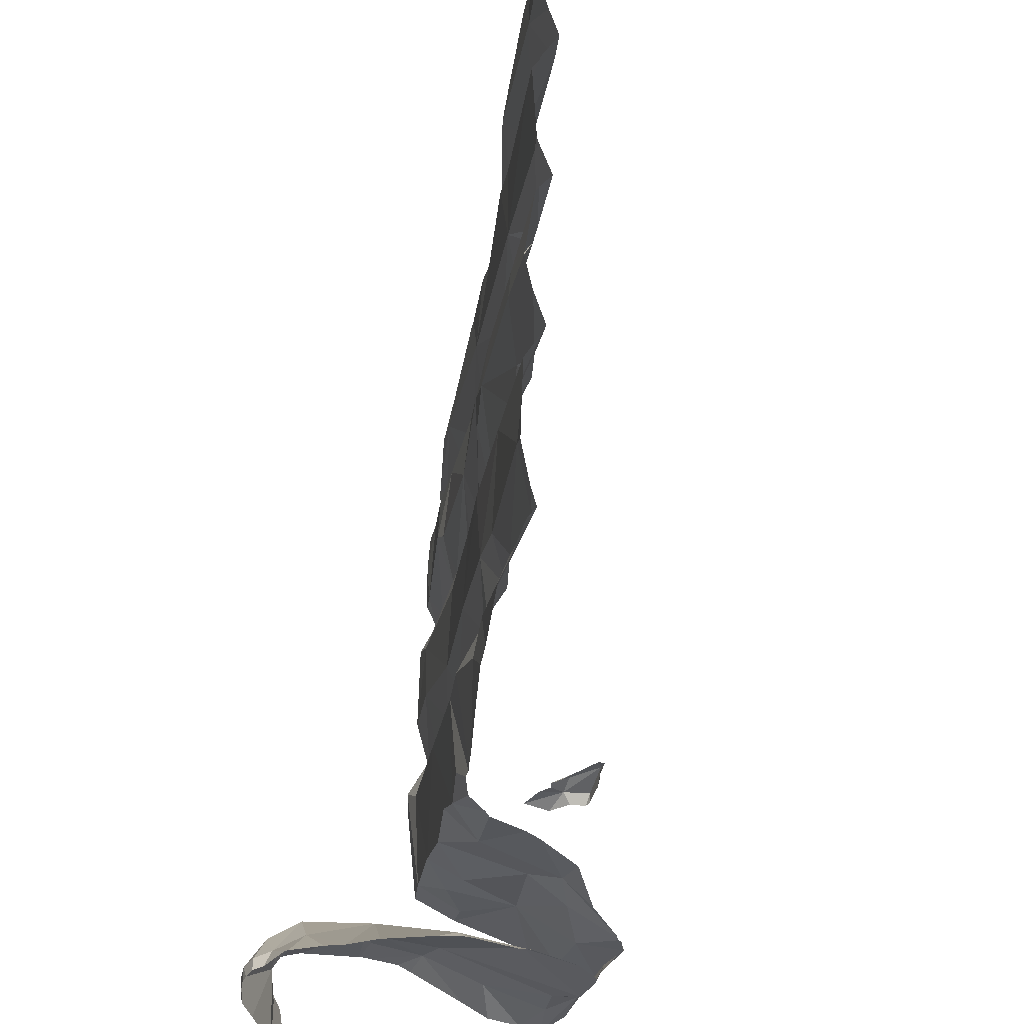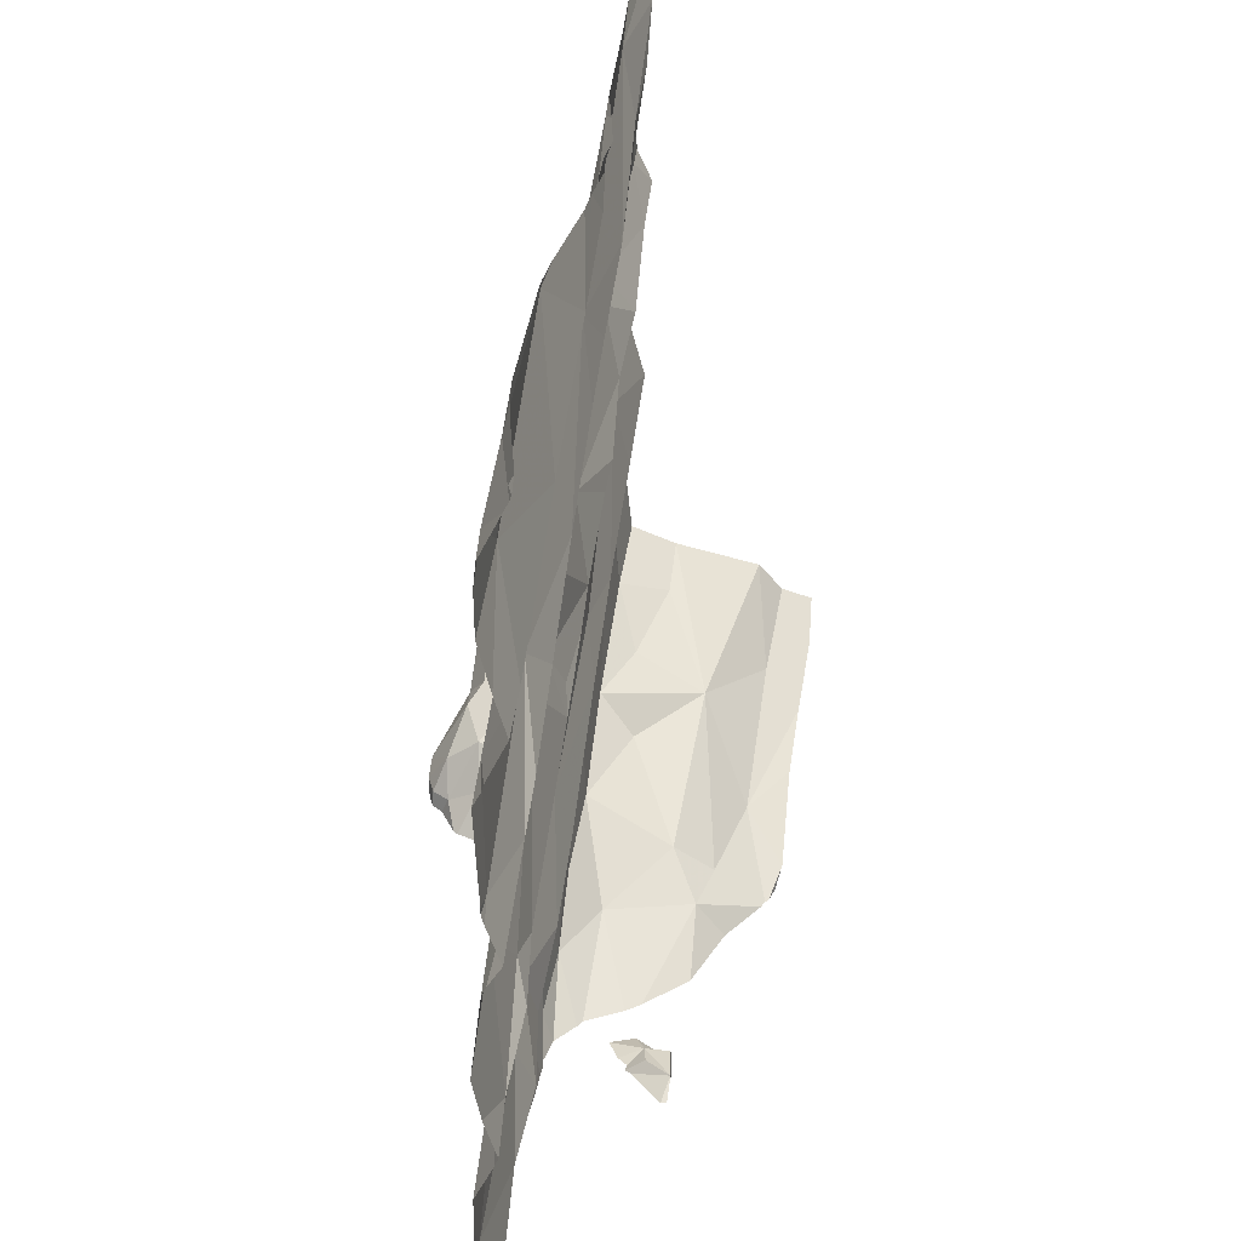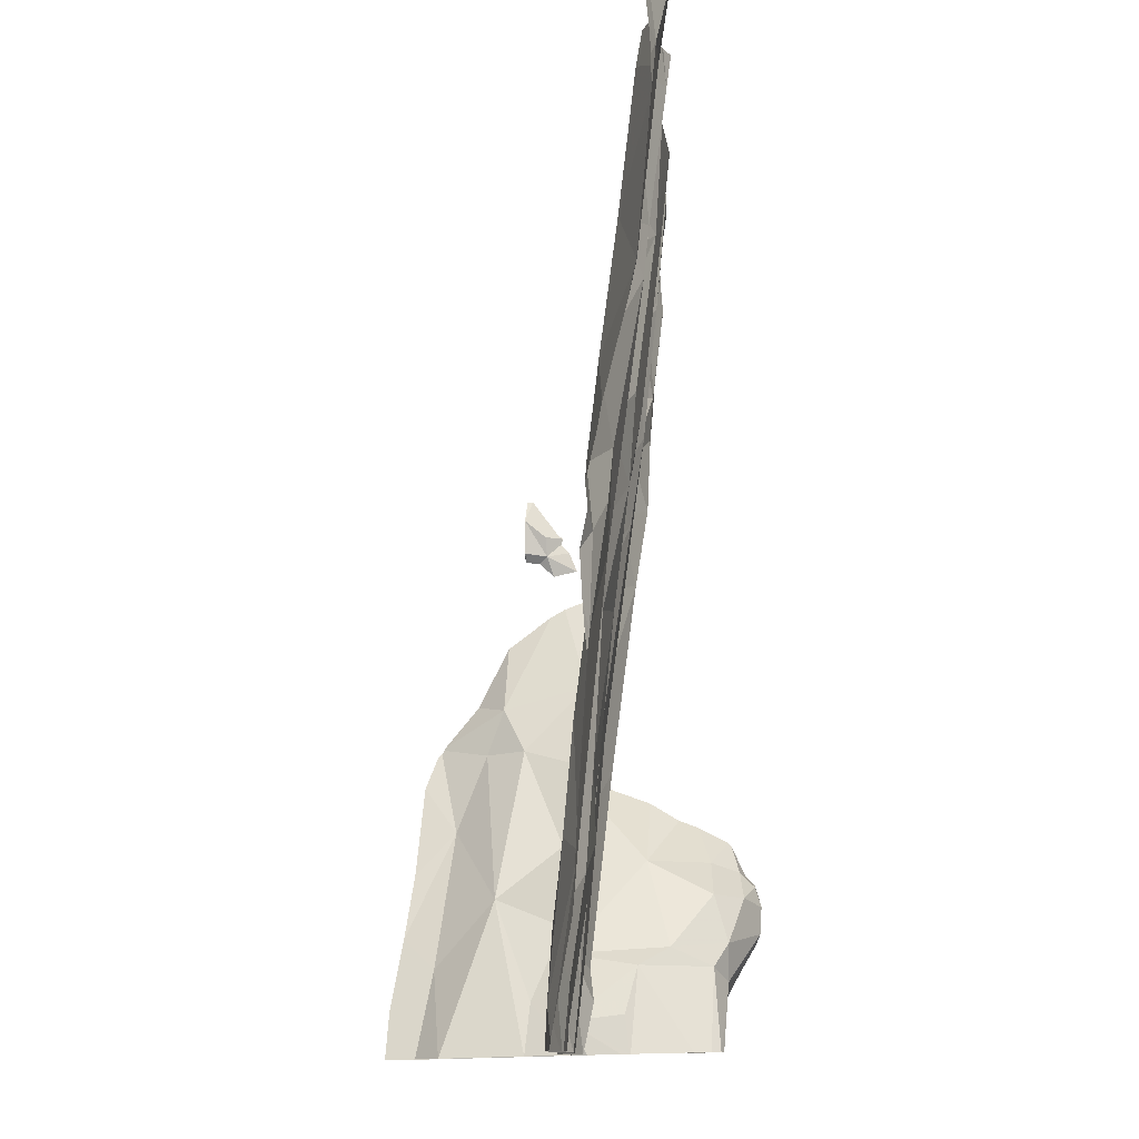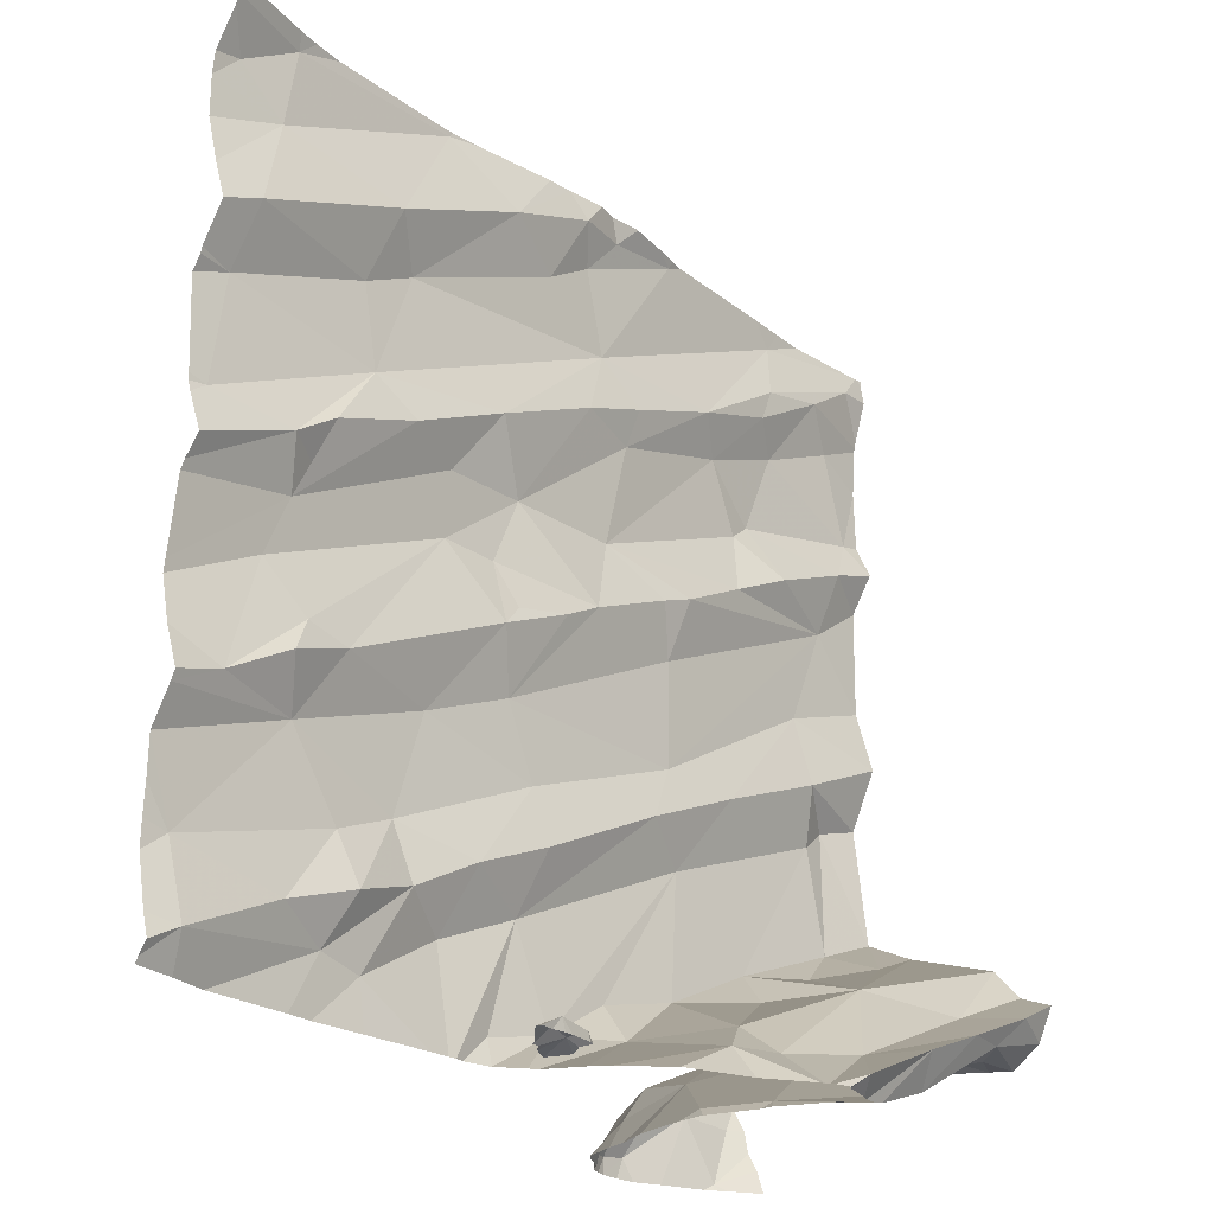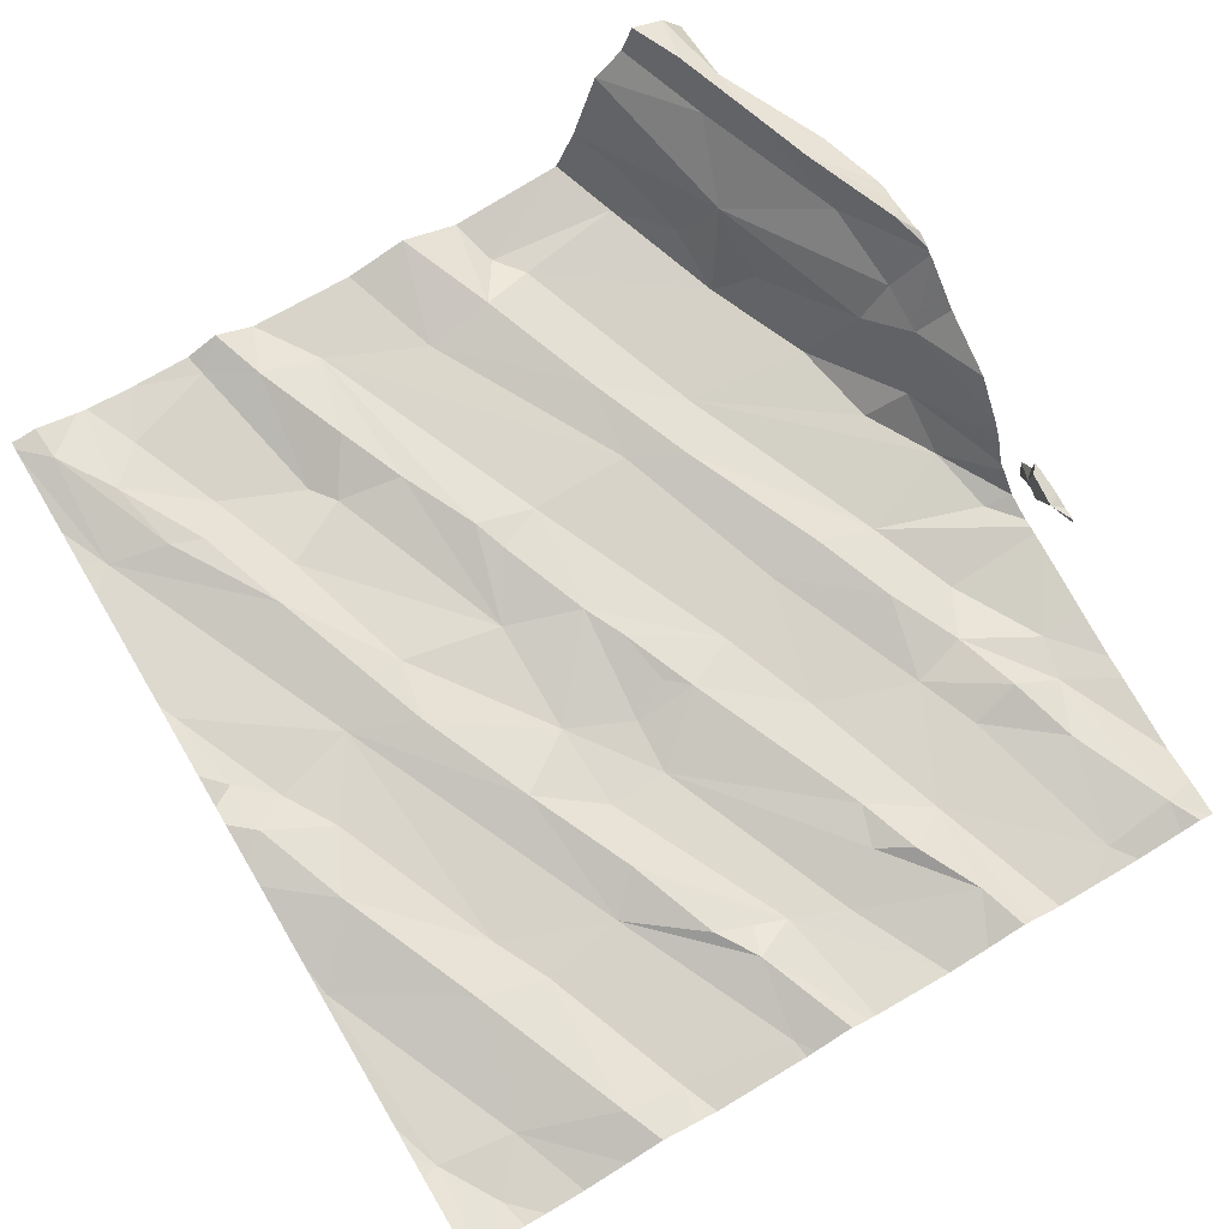
<metadata>
{"format":"obj","ext":"obj","renderer":"f3d","projection":"perspective","resolution":1024,"background":"white","views":[{"elev":-41.8,"azim":-105.4,"up":"+Y"},{"elev":35.1,"azim":-89.8,"up":"+Y"},{"elev":79.3,"azim":88.6,"up":"+Y"},{"elev":-24.2,"azim":-56.7,"up":"+Y"},{"elev":70.6,"azim":-120.7,"up":"+Z"}]}
</metadata>
<code>
v -58.1 300 502.5
v -58.02 300.1 502.5
v -58.02 300 502.6
v -59.01 301.9 502.8
v -60.03 301.9 502.7
v -60.01 301.9 502.7
v -59.99 301.9 502.7
v -58.67 300 503.2
v -58.45 300.1 503.2
v -58.41 300 503.2
v -58.56 300 503.2
v -58.85 300 503
v -60.04 301.9 502.7
v -58.74 300 503
v -58.64 300 503
v -58.55 300.1 503.1
v -58.74 300.1 502.9
v -58.3 300.1 503.2
v -59.41 301.9 502.7
v -59.8 301.9 502.7
v -58.26 300.2 502.9
v -58.66 300 502.8
v -59.15 301.9 502.8
v -59.33 300 502.9
v -58.32 301.9 502.8
v -59.29 300 502.9
v -58.96 301.9 502.8
v -58.9 300.1 502.8
v -59.03 300.1 502.7
v -59.35 301.9 502.7
v -58.03 301.9 502.9
v -59.24 300 502.9
v -59.85 301.9 502.7
v -59.25 300 502.9
v -59.73 301.9 502.7
v -59.44 301.9 502.7
v -58.73 301.9 502.8
v -59.2 300 502.7
v -58.7 301.9 502.8
v -59.61 300.1 502.6
v -59.51 300.1 502.6
v -58.41 301.9 502.8
v -58.47 300.1 502.7
v -58.47 300 502.5
v -58.05 301.9 502.9
v -58.71 300 503.2
v -59.1 301.9 502.8
v -58.89 301.9 502.8
v -58.02 300.1 502.5
v -58.72 300 503.2
v -58.63 300 503.2
v -59.97 300 502.6
v -58.45 300 502.4
v -58.41 300 502.4
v -58.79 301.9 502.8
v -58.38 300.1 502.4
v -58.27 300.1 502.5
v -58.3 300 502.4
v -58.36 300 502.4
v -58.39 300.1 502.5
v -59.98 300.2 502.6
v -59.74 300.1 502.6
v -59.19 300 502.7
v -59.11 300.3 502.7
v -58.02 301.9 502.9
v -58.04 301.9 502.9
v -58.18 300.1 502.5
v -58.22 300.2 502.5
v -58.02 300.3 502.5
v -58.02 300.2 502.5
v -58.06 300.1 502.5
v -58.02 300.2 502.5
v -58.02 300.2 502.5
v -58.02 300.2 502.5
v -58.22 300.2 502.7
v -58.02 300.3 502.7
v -58.02 300.3 502.6
v -58.11 300.3 502.7
v -58.02 300.3 502.7
v -58.02 300.9 502.9
v -58.02 301 502.8
v -58.14 300.4 502.9
v -58.17 300.4 502.8
v -58.02 300.5 502.9
v -58.1 300.3 502.9
v -58.02 300.3 502.7
v -58.02 300.3 502.8
v -58.02 300.4 503
v -58.02 300.3 502.8
v -58.13 300.2 503
v -58.02 300.1 503.1
v -58.02 300.2 503
v -58.12 300.1 503.2
v -58.02 300.1 503.2
v -58.02 300.2 503
v -58.13 300.2 503.3
v -58.02 300.3 503.2
v -58.02 300.3 503.3
v -58.02 300.2 503.2
v -58.19 300.1 503.2
v -58.22 300.2 503.2
v -58.02 300.4 503.2
v -58.38 300.3 503
v -58.24 300.1 503.1
v -58.5 300.2 502.9
v -58.31 300.3 502.9
v -58.26 300.2 502.6
v -58.24 300.8 502.9
v -58.13 300.7 502.8
v -58.2 300.7 502.8
v -58.64 300.5 502.7
v -58.68 300.2 502.8
v -58.87 300.2 502.7
v -58.97 301 502.8
v -59.17 300.7 502.7
v -59.06 300.9 502.8
v -58.7 300.7 502.8
v -59.09 300.5 502.7
v -58.7 300.9 502.8
v -59.19 300.9 502.7
v -59.23 300.8 502.7
v -58.16 301.2 502.8
v -58.02 300.7 502.8
v -58.25 300.9 502.8
v -58.52 300.7 502.8
v -58.45 300.3 502.8
v -59.08 300.4 502.7
v -58.77 300.6 502.8
v -59.23 301 502.7
v -59.77 300.9 502.6
v -59.82 300.8 502.6
v -58.59 300 503.2
v -59.82 301 502.7
v -59.73 300.7 502.6
v -59.93 300.5 502.6
v -58.76 300 503.2
v -59.72 300.5 502.6
v -58.87 300 503.1
v -58.75 300 503.2
v -59.78 300.6 502.7
v -59.6 300.3 502.6
v -59.46 300.4 502.6
v -59.36 301 502.7
v -59.58 300.2 502.7
v -59.27 300.3 502.7
v -59.31 300.2 502.6
v -59.64 300.6 502.7
v -59.39 300.6 502.7
v -58.67 300 503
v -58.63 300 503.1
v -59.43 300.2 502.7
v -59.01 300 503
v -60 301 502.6
v -58.36 301.8 502.8
v -58.02 301.3 502.8
v -58.14 301.3 502.9
v -58.02 301.4 502.9
v -58.02 301.9 502.9
v -58.1 301.8 502.9
v -58.02 301.8 502.9
v -58.02 301.7 502.9
v -58.23 301.7 502.9
v -58.02 301.7 502.9
v -58.14 301.6 502.9
v -58.02 301.6 502.9
v -58.07 301.4 502.9
v -58.02 301.7 502.9
v -58.02 301.4 502.9
v -58.4 301.7 502.9
v -58.41 301.3 502.8
v -58.42 301.6 502.9
v -58.55 301.5 502.8
v -58.63 301.5 502.8
v -58.51 301.2 502.8
v -58.36 301.2 502.9
v -58.34 301.5 502.8
v -58.68 301.1 502.8
v -58.76 301 502.8
v -59.12 301.7 502.7
v -59 301.7 502.8
v -58.94 301.5 502.8
v -58.74 301.8 502.8
v -58.47 301.3 502.8
v -58.93 301.8 502.8
v -58.86 301.4 502.8
v -58.86 301.4 502.8
v -58.9 301.1 502.7
v -59.16 301.1 502.7
v -59.05 301.8 502.8
v -59.49 301.5 502.7
v -59.59 301.6 502.7
v -59.27 301.7 502.8
v -59.01 301.4 502.8
v -59.51 301.2 502.7
v -59.59 301.2 502.7
v -59.27 301.3 502.7
v -59.42 301.9 502.7
v -59.36 301.1 502.7
v -58.02 300 502.6
v -58.77 300 503.1
v -59.96 301.3 502.6
v -59.73 301 502.6
v -59.72 301.1 502.7
v -58.77 300 503.1
v -58.08 300 502.5
v -59.98 301.7 502.6
v -58.1 300 502.5
v -59.84 301.8 502.7
v -59.86 301.7 502.6
v -59.62 301.4 502.7
v -59.95 301.4 502.7
v -58.1 300 502.5
v -60.04 300 502.6
v -60.04 300 502.6
v -60.04 300 502.6
v -60.04 300.2 502.6
v -58.25 301.9 502.8
v -60.04 300.7 502.6
v -60.04 300.7 502.6
v -60.04 300.4 502.6
v -60.04 300.3 502.6
v -60.04 300.9 502.6
v -60.04 300.9 502.6
v -60.04 300.5 502.6
v -60.04 300.5 502.6
v -60.04 300.6 502.6
v -60.04 300.2 502.6
v -60.04 301 502.6
v -60.04 301 502.6
v -60.04 300.9 502.6
v -60.04 301 502.6
v -60.04 301.7 502.6
v -60.04 301.7 502.6
v -60.04 301.3 502.6
v -60.04 301.3 502.6
v -60.04 301.8 502.7
v -60.04 301.6 502.6
v -60.04 301.8 502.7
v -60.04 301.8 502.7
v -60.04 301.3 502.6
v -60.04 301.4 502.7
v -60.04 301.5 502.6
v -58.62 300 503.2
v -58.66 300 502.9
v -59.38 300 502.9
v -59.3 300 502.9
v -59.29 300 502.8
v -58.67 300 502.8
v -58.68 300 502.8
v -59.25 300 502.8
v -59.27 300 502.8
v -59.19 300 502.9
v -59.23 300 502.9
v -59.24 300 502.9
v -59.23 300 502.9
v -59.32 300 502.9
v -59.35 300 502.9
v -59.2 300 502.8
v -59.14 300 502.8
v -59.11 300 502.8
v -59.09 300 502.9
v -59.3 300 502.9
v -59.2 300 502.7
v -59.2 300 502.7
v -59.38 300 502.9
v -59.16 300 502.7
v -59.68 300 502.6
v -59.62 300 502.6
v -58.58 300 502.6
v -58.56 300 502.5
v -58.62 300 502.6
v -58.11 300 502.5
v -58.52 300 502.5
v -59.35 300 502.7
v -59.5 300 502.6
v -58.42 300 502.4
v -58.44 300 502.4
v -58.51 300 502.4
v -59.87 300 502.6
v -59.28 300 502.7
v -59.26 300 502.7
v -59.95 300 502.6
v -59.2 300 502.7
v -58.22 300 502.4
v -58.12 300 502.5
v -58.39 300 502.4
v -58.36 300 502.4
v -58.32 300 502.4
v -58.27 300 502.4
v -59.3 300 502.7
v -60.01 300 502.6
v -60.04 300 502.6
f 2 1 3
f 3 1 205
f 11 10 9
f 200 12 204
f 10 11 15
f 150 11 132
f 139 16 136
f 14 17 12
f 132 9 243
f 9 8 51
f 16 14 200
f 8 9 16
f 15 22 21
f 246 26 247
f 10 15 21
f 22 15 244
f 12 17 28
f 26 24 32
f 247 32 251
f 24 34 32
f 259 29 266
f 253 34 255
f 254 24 262
f 12 28 260
f 41 40 267
f 44 43 269
f 43 22 248
f 49 1 2
f 249 22 244
f 276 53 277
f 57 56 58
f 53 44 273
f 56 53 54
f 56 59 58
f 56 60 53
f 60 44 53
f 214 61 216
f 40 62 52
f 63 64 280
f 279 52 282
f 38 63 281
f 29 38 263
f 1 67 284
f 54 59 56
f 58 59 287
f 284 58 289
f 59 54 276
f 63 38 29
f 29 64 63
f 282 215 291
f 69 68 70
f 70 68 67
f 72 71 49
f 49 71 1
f 73 67 74
f 74 67 72
f 76 75 77
f 77 75 69
f 79 78 76
f 83 82 84
f 86 85 79
f 87 85 86
f 84 82 88
f 89 85 87
f 91 90 92
f 94 93 91
f 92 90 85
f 95 85 89
f 97 96 98
f 98 96 99
f 99 100 94
f 100 93 94
f 96 97 101
f 10 100 18
f 16 9 18
f 10 18 9
f 18 96 101
f 18 100 96
f 96 100 99
f 92 85 95
f 101 102 103
f 102 88 103
f 88 82 103
f 21 104 10
f 17 14 103
f 93 90 91
f 85 90 21
f 10 104 100
f 102 101 97
f 18 101 16
f 100 104 93
f 90 104 21
f 90 93 104
f 101 103 16
f 16 103 14
f 106 103 82
f 75 78 85
f 21 75 85
f 21 43 107
f 108 110 109
f 112 111 113
f 114 116 115
f 117 115 118
f 117 119 115
f 22 43 21
f 116 120 121
f 121 115 116
f 85 78 79
f 122 119 117
f 123 109 84
f 84 109 83
f 108 109 123
f 110 83 109
f 124 108 80
f 80 108 123
f 108 124 125
f 117 125 124
f 124 122 117
f 125 110 108
f 103 106 126
f 83 110 126
f 106 83 126
f 110 111 126
f 83 106 82
f 112 105 126
f 107 75 21
f 127 64 128
f 128 64 111
f 114 115 119
f 128 111 125
f 128 117 118
f 128 125 117
f 103 105 17
f 103 126 105
f 80 81 124
f 112 28 17
f 17 105 112
f 111 110 125
f 113 29 28
f 129 120 116
f 111 112 126
f 127 128 118
f 112 113 28
f 60 43 44
f 75 68 69
f 78 75 76
f 218 130 219
f 134 131 135
f 61 137 220
f 140 135 137
f 137 141 142
f 130 131 143
f 135 140 134
f 40 144 62
f 145 127 118
f 121 129 143
f 146 41 274
f 121 147 148
f 143 131 134
f 151 144 40
f 147 134 140
f 148 137 142
f 43 60 107
f 64 29 111
f 113 111 29
f 107 68 75
f 67 57 58
f 60 56 57
f 67 68 57
f 121 143 147
f 134 147 143
f 151 146 145
f 222 133 223
f 224 135 225
f 248 22 249
f 137 61 141
f 135 131 218
f 247 26 32
f 62 61 52
f 141 61 62
f 140 137 147
f 64 145 146
f 148 118 115
f 142 145 118
f 127 145 64
f 40 41 151
f 246 24 26
f 133 153 229
f 141 62 144
f 121 120 129
f 121 148 115
f 147 137 148
f 280 146 290
f 145 142 151
f 57 68 107
f 70 67 73
f 67 71 72
f 107 60 57
f 1 71 67
f 144 151 142
f 146 151 41
f 141 144 142
f 148 142 118
f 156 155 157
f 122 81 155
f 159 158 31
f 160 159 161
f 161 159 162
f 163 162 164
f 165 164 166
f 167 164 165
f 168 166 157
f 154 169 159
f 156 166 170
f 173 172 171
f 162 159 169
f 166 156 157
f 122 175 174
f 162 176 164
f 122 174 177
f 178 114 119
f 180 179 181
f 181 182 180
f 174 175 183
f 184 182 55
f 186 185 173
f 187 174 183
f 163 164 167
f 165 166 168
f 170 175 156
f 188 187 185
f 4 184 27
f 191 190 192
f 172 187 183
f 173 154 181
f 193 186 181
f 45 159 66
f 166 164 176
f 161 162 163
f 158 159 160
f 176 170 166
f 156 122 155
f 171 176 162
f 122 156 175
f 176 171 172
f 172 170 176
f 172 183 170
f 187 177 174
f 169 154 173
f 173 171 169
f 162 169 171
f 182 154 42
f 124 81 122
f 187 178 177
f 119 122 177
f 119 177 178
f 178 187 114
f 170 183 175
f 182 181 154
f 187 172 185
f 180 182 184
f 185 193 188
f 192 179 189
f 172 173 185
f 189 179 180
f 192 189 47
f 195 194 196
f 181 186 173
f 193 181 196
f 179 192 190
f 114 187 188
f 188 129 114
f 116 114 129
f 180 184 189
f 196 181 195
f 196 188 193
f 197 191 192
f 193 185 186
f 194 198 196
f 197 192 23
f 201 153 195
f 202 130 203
f 245 24 246
f 244 15 149
f 243 9 51
f 190 210 195
f 211 210 191
f 209 206 232
f 239 238 7
f 236 208 238
f 206 209 208
f 209 211 191
f 231 201 234
f 201 195 210
f 133 130 202
f 203 194 195
f 208 209 197
f 191 197 209
f 203 133 202
f 240 211 241
f 130 143 198
f 50 8 139
f 208 197 36
f 130 194 203
f 196 198 188
f 133 203 195
f 211 201 210
f 198 143 188
f 241 209 242
f 210 190 191
f 181 179 190
f 143 129 188
f 195 181 190
f 198 194 130
f 195 153 133
f 213 52 214
f 46 8 50
f 214 52 61
f 215 52 213
f 216 61 227
f 218 131 130
f 51 8 46
f 136 16 200
f 219 130 222
f 220 137 224
f 221 61 220
f 222 130 133
f 139 8 16
f 223 133 230
f 224 137 135
f 149 15 150
f 132 11 9
f 225 135 226
f 226 135 218
f 227 61 221
f 150 15 11
f 228 153 231
f 229 153 228
f 152 12 261
f 230 133 229
f 138 12 152
f 231 153 201
f 232 206 233
f 204 12 138
f 233 206 236
f 234 201 235
f 13 239 5
f 5 239 6
f 235 201 240
f 200 14 12
f 236 206 208
f 237 209 232
f 199 3 205
f 238 208 33
f 205 1 207
f 212 1 272
f 240 201 211
f 6 239 7
f 241 211 209
f 242 209 237
f 207 1 212
f 7 238 33
f 250 32 258
f 251 32 250
f 252 32 253
f 25 154 217
f 253 32 34
f 254 34 24
f 255 34 254
f 20 208 35
f 256 24 257
f 35 208 36
f 257 24 265
f 258 32 252
f 36 197 19
f 259 28 29
f 260 28 259
f 33 208 20
f 261 12 260
f 262 24 256
f 263 38 264
f 19 197 30
f 30 197 23
f 264 38 283
f 265 24 245
f 266 29 263
f 23 192 47
f 267 40 279
f 268 41 267
f 37 182 39
f 269 43 271
f 270 44 269
f 271 43 248
f 39 182 42
f 42 154 25
f 272 1 285
f 273 44 270
f 274 41 275
f 27 184 48
f 275 41 268
f 276 54 53
f 4 189 184
f 277 53 278
f 278 53 273
f 47 189 4
f 279 40 52
f 280 64 146
f 281 63 280
f 48 184 55
f 55 182 37
f 282 52 215
f 283 38 281
f 284 67 58
f 285 1 284
f 66 159 31
f 286 59 276
f 287 59 286
f 31 158 65
f 288 58 287
f 45 154 159
f 289 58 288
f 290 146 274
f 291 215 292
f 217 154 45

</code>
